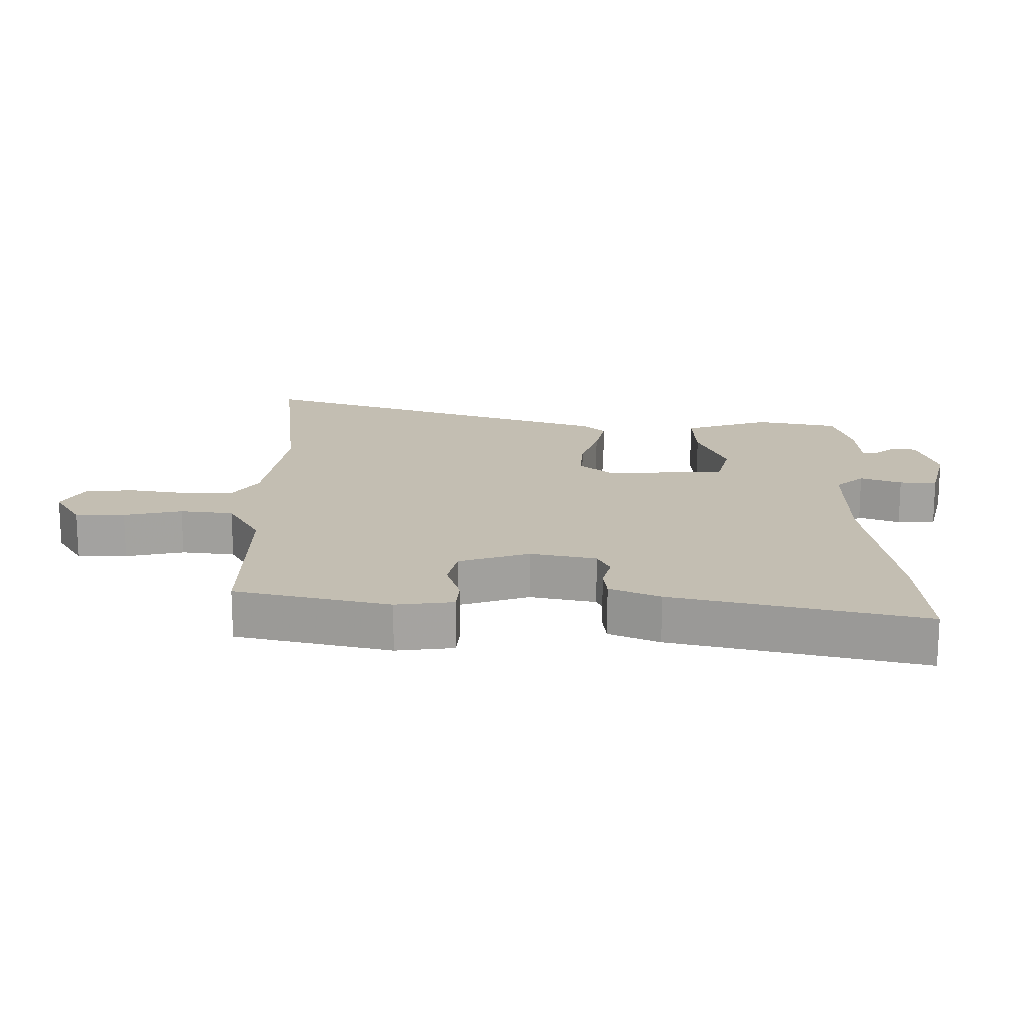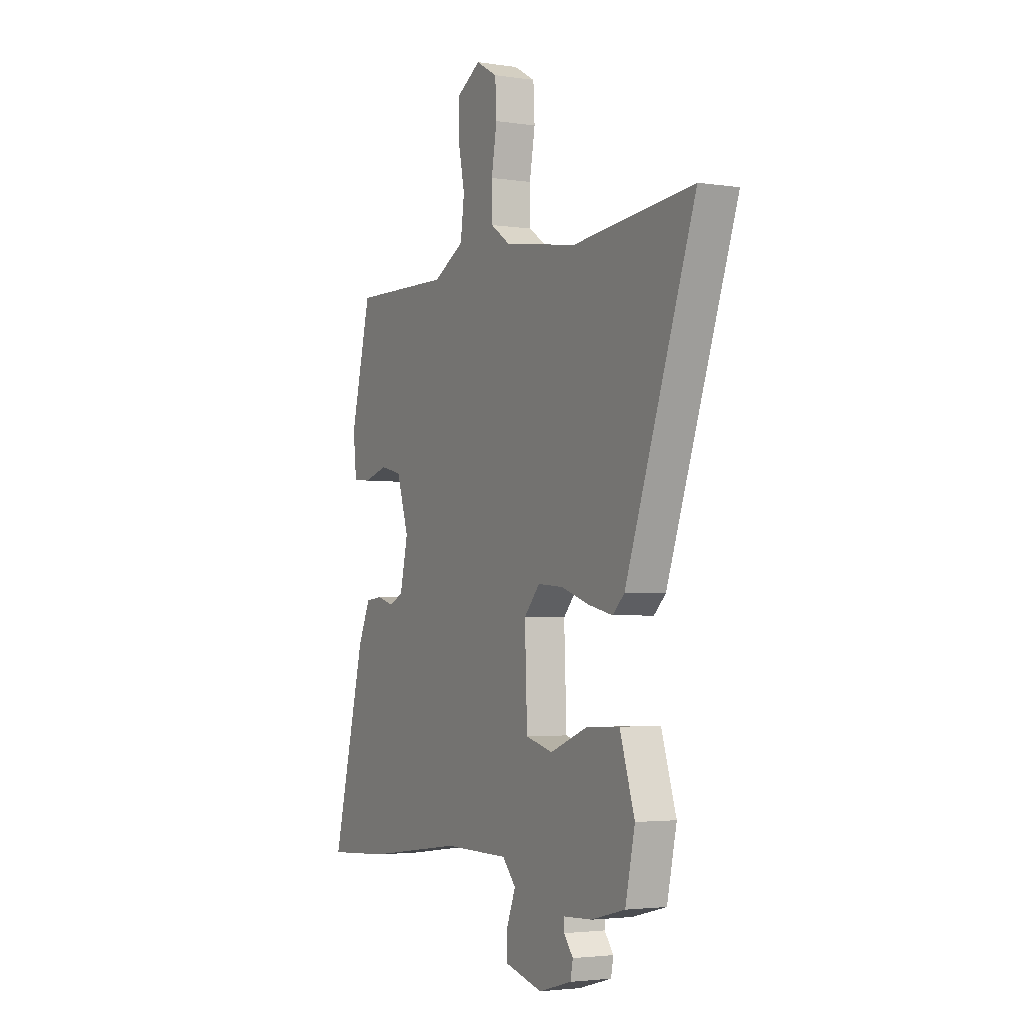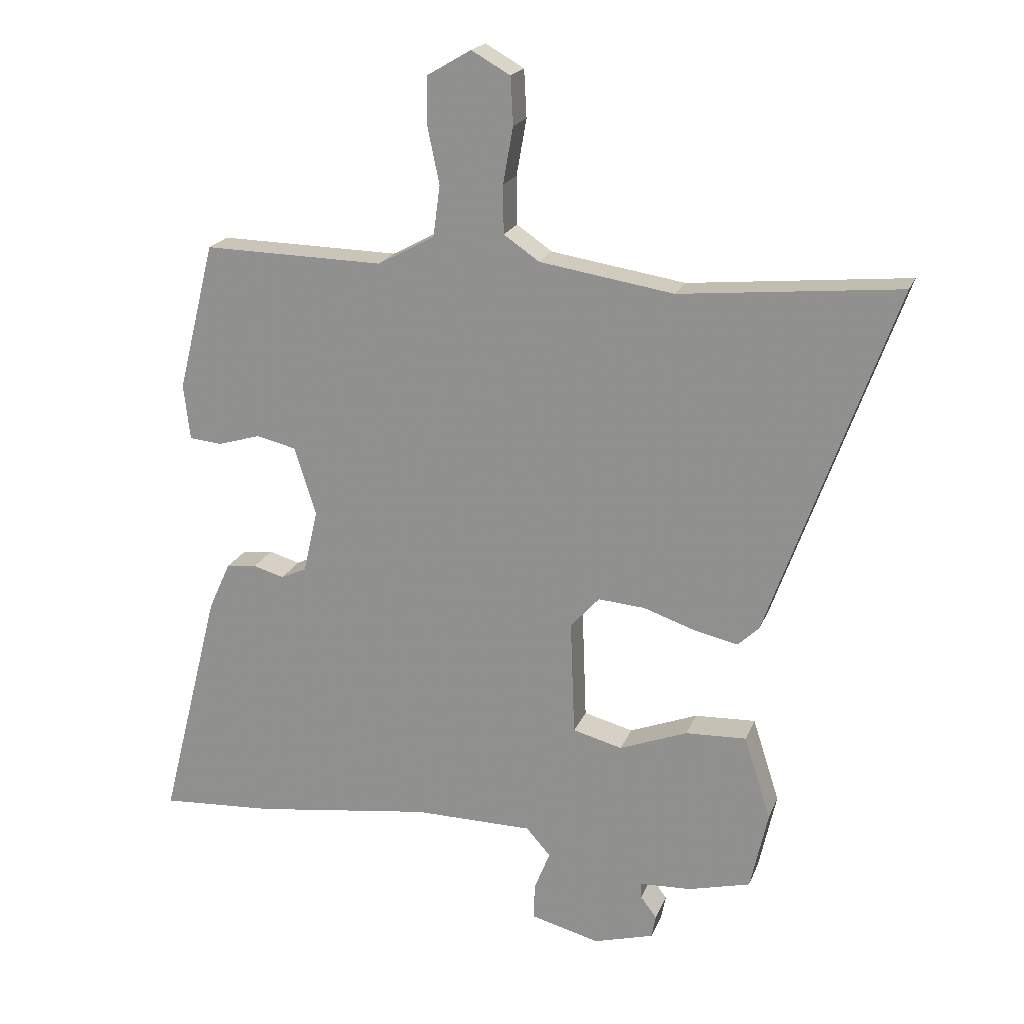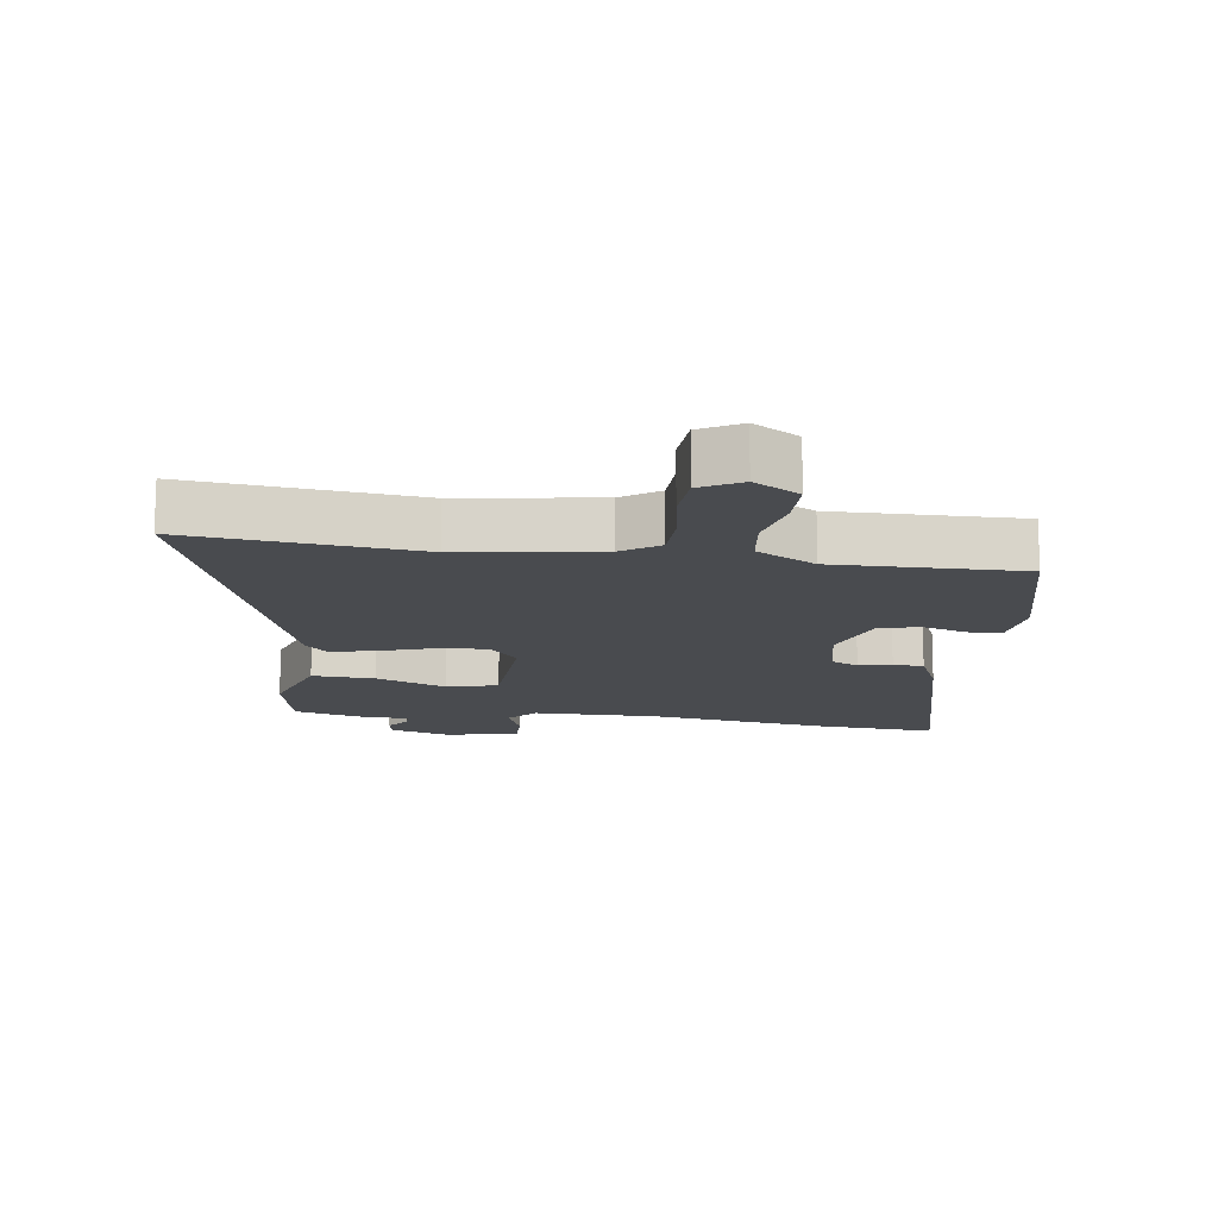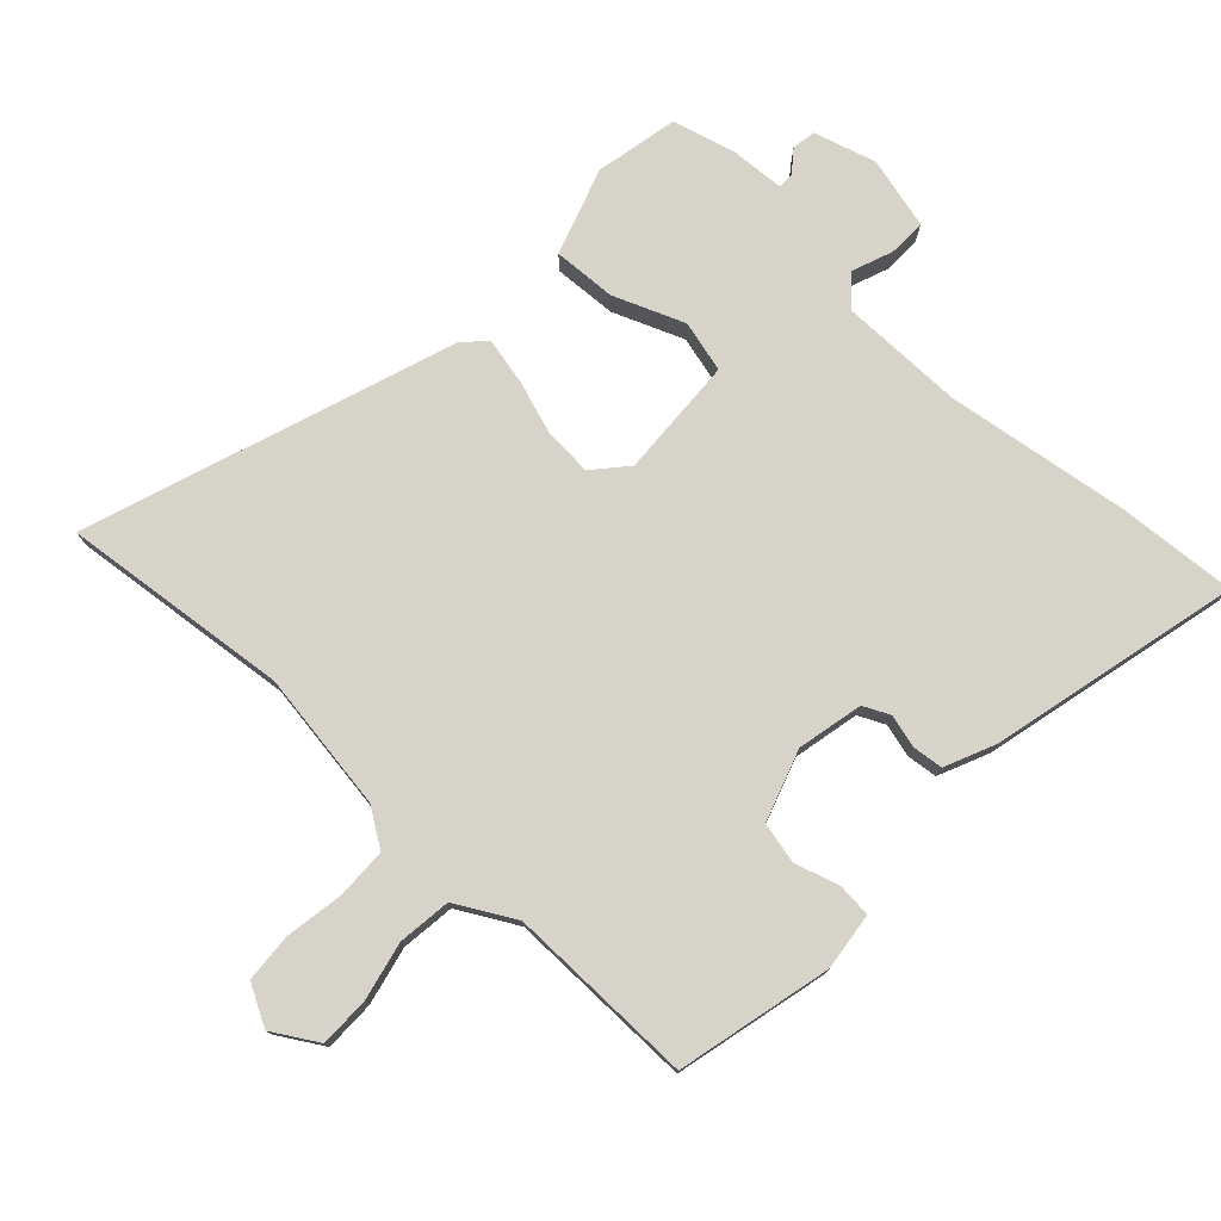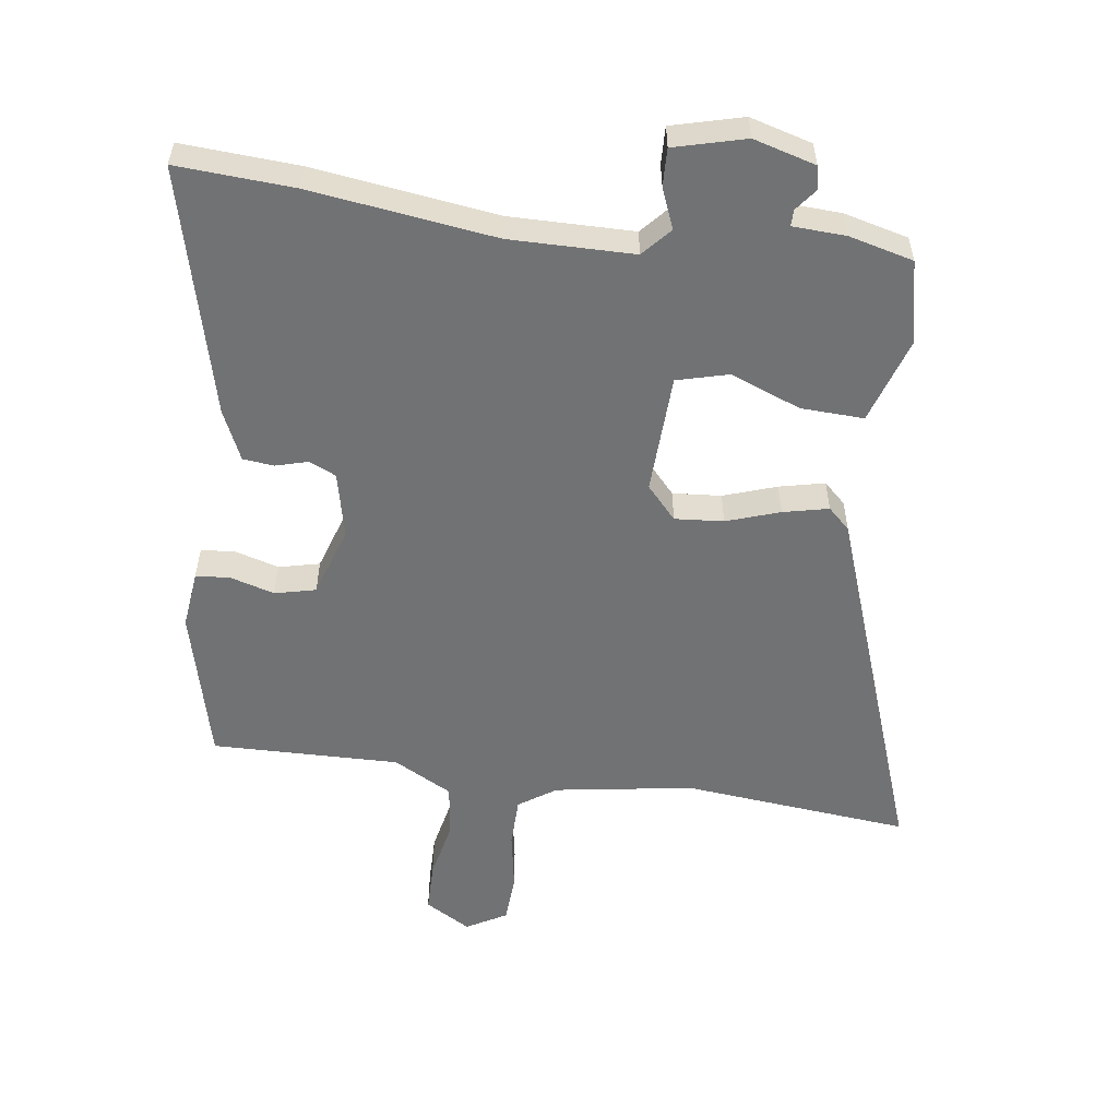
<metadata>
{"format":"obj","ext":"obj","renderer":"f3d","projection":"perspective","resolution":1024,"background":"white","views":[{"elev":17.3,"azim":89.7,"up":"+Y"},{"elev":-3.0,"azim":-117.6,"up":"+Z"},{"elev":19.9,"azim":-162.7,"up":"+Z"},{"elev":-14.2,"azim":-8.3,"up":"+Y"},{"elev":76.8,"azim":42.4,"up":"+Y"},{"elev":-55.4,"azim":172.1,"up":"+Y"}]}
</metadata>
<code>
v -0.688 0.07 0.518
v -0.337 0.07 0.484
v -0.123 0.07 0.518
v -0.066 0.07 0.557
v -0.065 0.07 0.634
v -0.081 0.07 0.724
v -0.077 0.07 0.8
v -0.015 0.07 0.835
v 0.055 0.07 0.794
v 0.056 0.07 0.717
v 0.037 0.07 0.627
v 0.048 0.07 0.545
v 0.139 0.07 0.496
v 0.428 0.07 0.502
v 0.487 0.07 0.265
v 0.477 0.07 0.176
v 0.425 0.07 0.171
v 0.356 0.07 0.191
v 0.293 0.07 0.176
v 0.258 0.07 0.067
v 0.281 0.07 -0.034
v 0.322 0.07 -0.053
v 0.372 0.07 -0.039
v 0.42 0.07 -0.044
v 0.455 0.07 -0.121
v 0.551 0.07 -0.503
v 0.37 0.07 -0.492
v 0.085 0.07 -0.454
v -0.106 0.07 -0.456
v -0.145 0.07 -0.5
v -0.12 0.07 -0.563
v -0.118 0.07 -0.621
v -0.228 0.07 -0.65
v -0.324 0.07 -0.623
v -0.331 0.07 -0.587
v -0.305 0.07 -0.553
v -0.305 0.07 -0.528
v -0.387 0.07 -0.524
v -0.486 0.07 -0.499
v -0.514 0.07 -0.372
v -0.471 0.07 -0.238
v -0.374 0.07 -0.242
v -0.265 0.07 -0.284
v -0.186 0.07 -0.263
v -0.179 0.07 -0.078
v -0.225 0.07 -0.027
v -0.3 0.07 -0.033
v -0.382 0.07 -0.061
v -0.452 0.07 -0.077
v -0.486 0.07 -0.045
v -0.688 0 0.518
v -0.337 0 0.484
v -0.123 0 0.518
v -0.066 0 0.557
v -0.065 0 0.634
v -0.081 0 0.724
v -0.077 0 0.8
v -0.015 0 0.835
v 0.055 0 0.794
v 0.056 0 0.717
v 0.037 0 0.627
v 0.048 0 0.545
v 0.139 0 0.496
v 0.428 0 0.502
v 0.487 0 0.265
v 0.477 0 0.176
v 0.425 0 0.171
v 0.356 0 0.191
v 0.293 0 0.176
v 0.258 0 0.067
v 0.281 0 -0.034
v 0.322 0 -0.053
v 0.372 0 -0.039
v 0.42 0 -0.044
v 0.455 0 -0.121
v 0.551 0 -0.503
v 0.37 0 -0.492
v 0.085 0 -0.454
v -0.106 0 -0.456
v -0.145 0 -0.5
v -0.12 0 -0.563
v -0.118 0 -0.621
v -0.228 0 -0.65
v -0.324 0 -0.623
v -0.331 0 -0.587
v -0.305 0 -0.553
v -0.305 0 -0.528
v -0.387 0 -0.524
v -0.486 0 -0.499
v -0.514 0 -0.372
v -0.471 0 -0.238
v -0.374 0 -0.242
v -0.265 0 -0.284
v -0.186 0 -0.263
v -0.179 0 -0.078
v -0.225 0 -0.027
v -0.3 0 -0.033
v -0.382 0 -0.061
v -0.452 0 -0.077
v -0.486 0 -0.045
f 47 48 49 50
f 46 47 50 1
f 45 46 1 2
f 40 41 42 43
f 40 43 44
f 37 38 39 40
f 37 40 44
f 36 37 44
f 33 34 35 36
f 33 36 44
f 30 31 32 33
f 30 33 44
f 29 30 44 45
f 25 26 27 28
f 25 28 29 45
f 22 23 24 25
f 21 22 25 45
f 15 16 17 18
f 13 14 15 18
f 12 13 18 19
f 8 9 10 11
f 8 11 12
f 5 6 7 8
f 4 5 8 12
f 3 4 12 19
f 20 21 45 2
f 2 3 19 20
f 100 99 98 97
f 51 100 97 96
f 52 51 96 95
f 93 92 91 90
f 94 93 90
f 90 89 88 87
f 94 90 87
f 94 87 86
f 86 85 84 83
f 94 86 83
f 83 82 81 80
f 94 83 80
f 95 94 80 79
f 78 77 76 75
f 95 79 78 75
f 75 74 73 72
f 95 75 72 71
f 68 67 66 65
f 68 65 64 63
f 69 68 63 62
f 61 60 59 58
f 62 61 58
f 58 57 56 55
f 62 58 55 54
f 69 62 54 53
f 52 95 71 70
f 70 69 53 52
f 1 51 52 2
f 2 52 53 3
f 3 53 54 4
f 4 54 55 5
f 5 55 56 6
f 6 56 57 7
f 7 57 58 8
f 8 58 59 9
f 9 59 60 10
f 10 60 61 11
f 11 61 62 12
f 12 62 63 13
f 13 63 64 14
f 14 64 65 15
f 15 65 66 16
f 16 66 67 17
f 17 67 68 18
f 18 68 69 19
f 19 69 70 20
f 20 70 71 21
f 21 71 72 22
f 22 72 73 23
f 23 73 74 24
f 24 74 75 25
f 25 75 76 26
f 26 76 77 27
f 27 77 78 28
f 28 78 79 29
f 29 79 80 30
f 30 80 81 31
f 31 81 82 32
f 32 82 83 33
f 33 83 84 34
f 34 84 85 35
f 35 85 86 36
f 36 86 87 37
f 37 87 88 38
f 38 88 89 39
f 39 89 90 40
f 40 90 91 41
f 41 91 92 42
f 42 92 93 43
f 43 93 94 44
f 44 94 95 45
f 45 95 96 46
f 46 96 97 47
f 47 97 98 48
f 48 98 99 49
f 49 99 100 50
f 50 100 51 1

</code>
